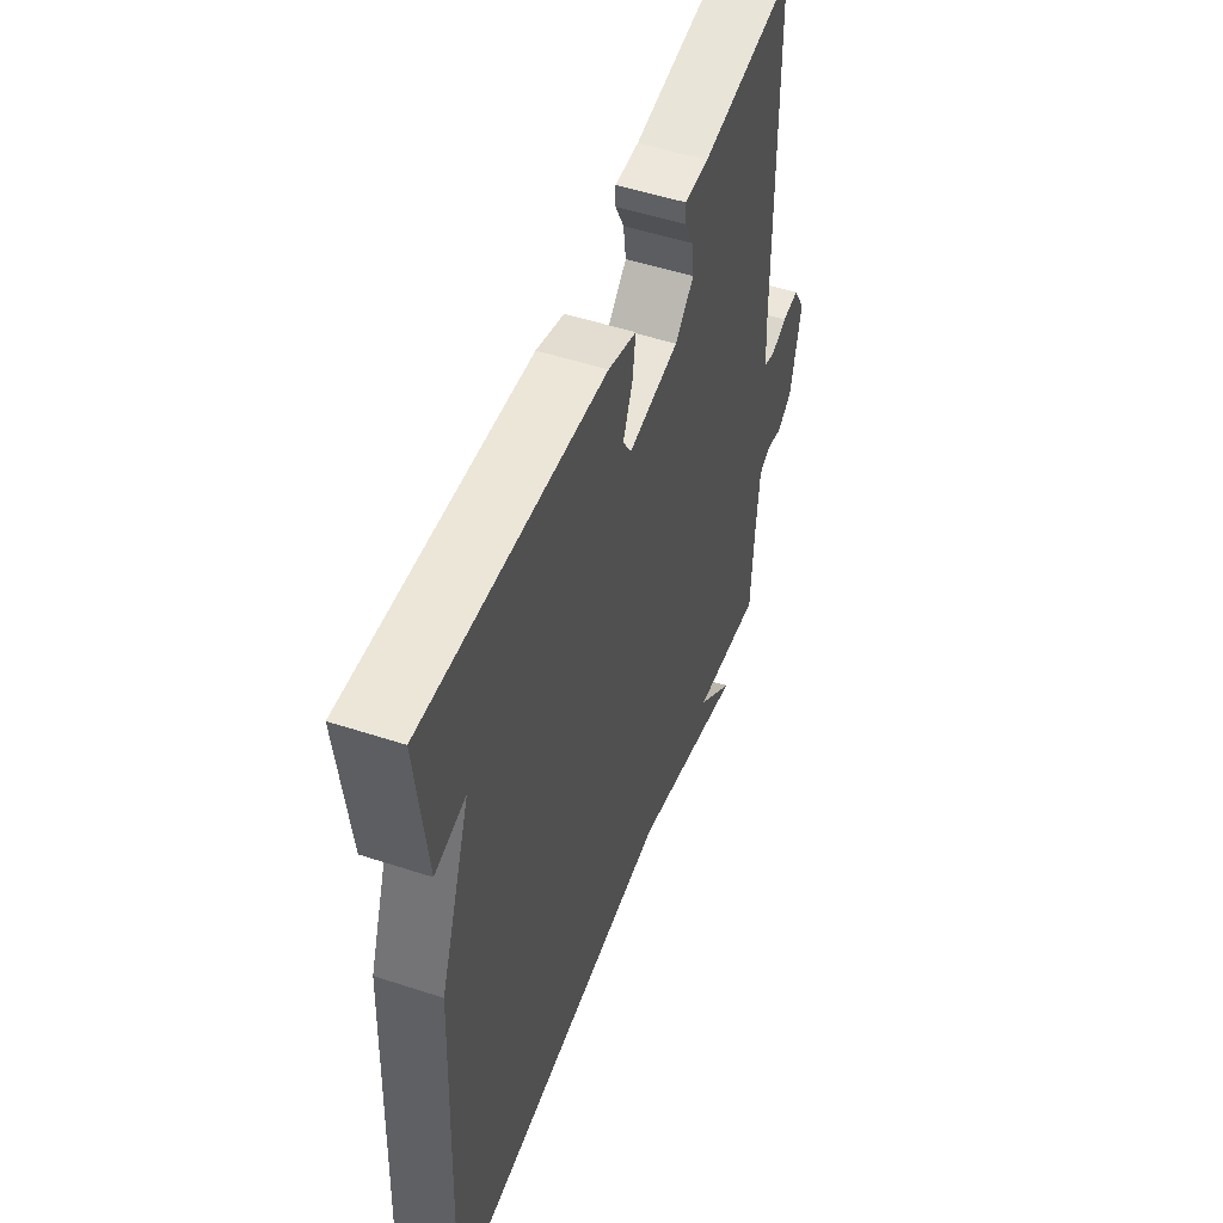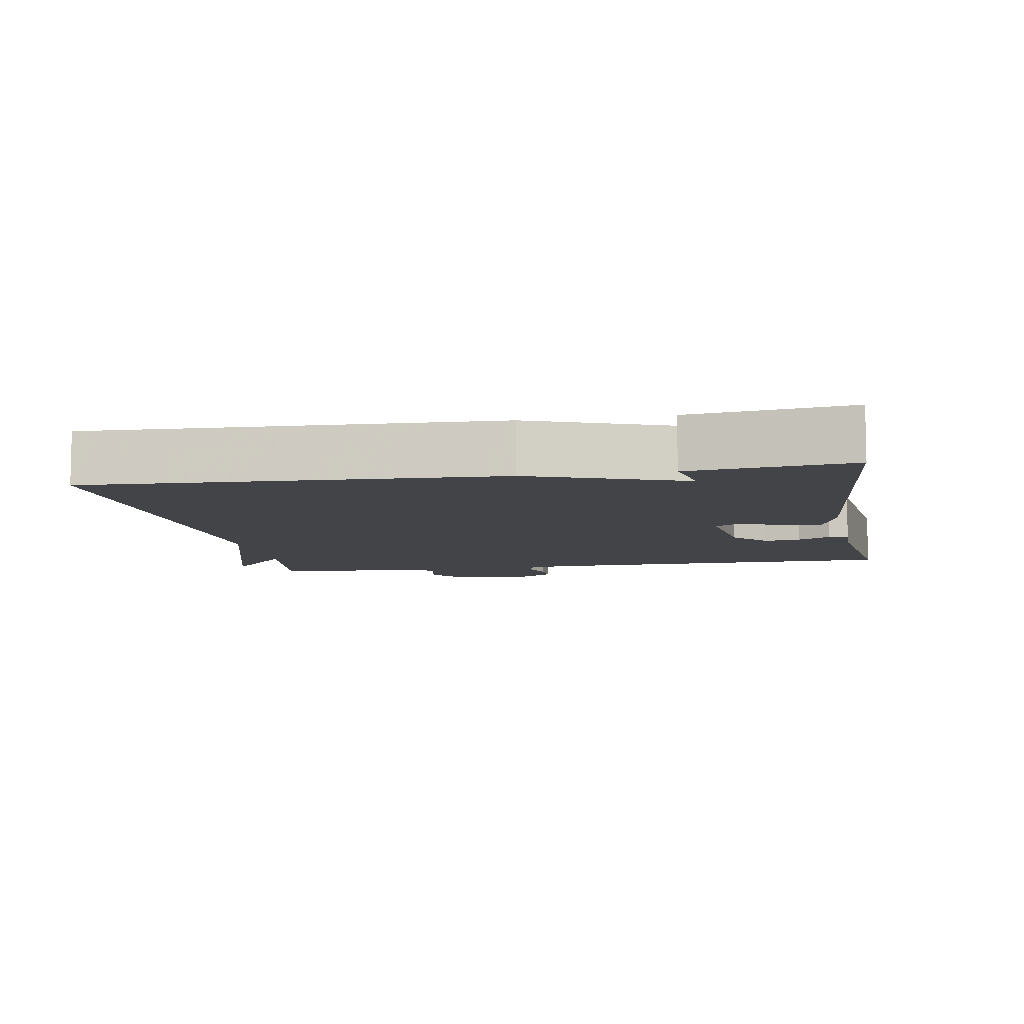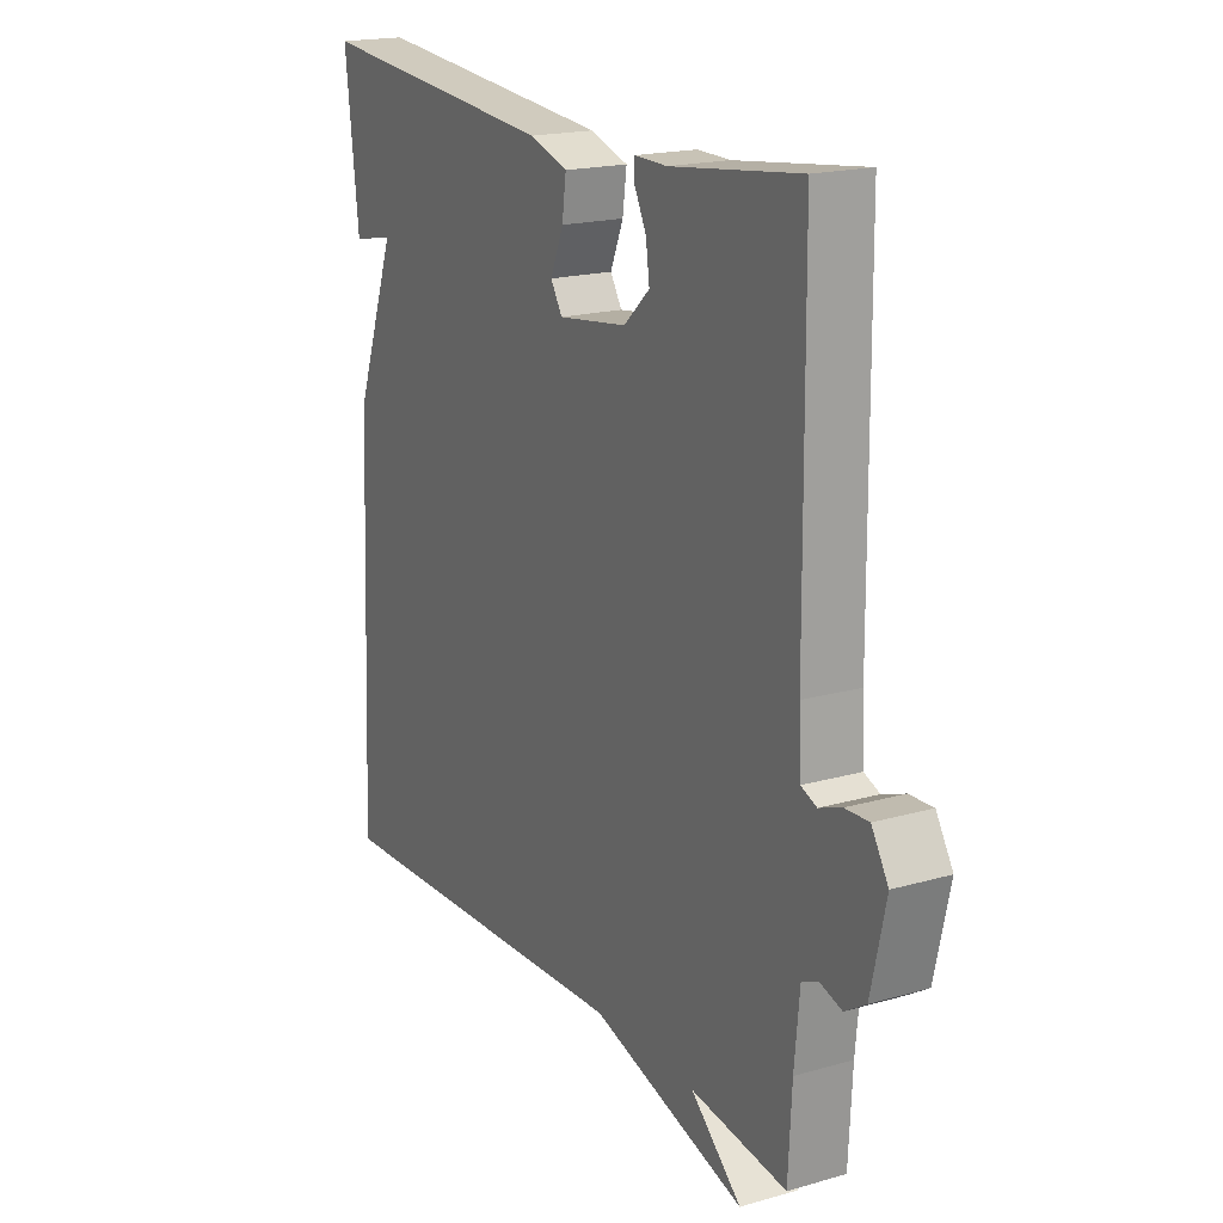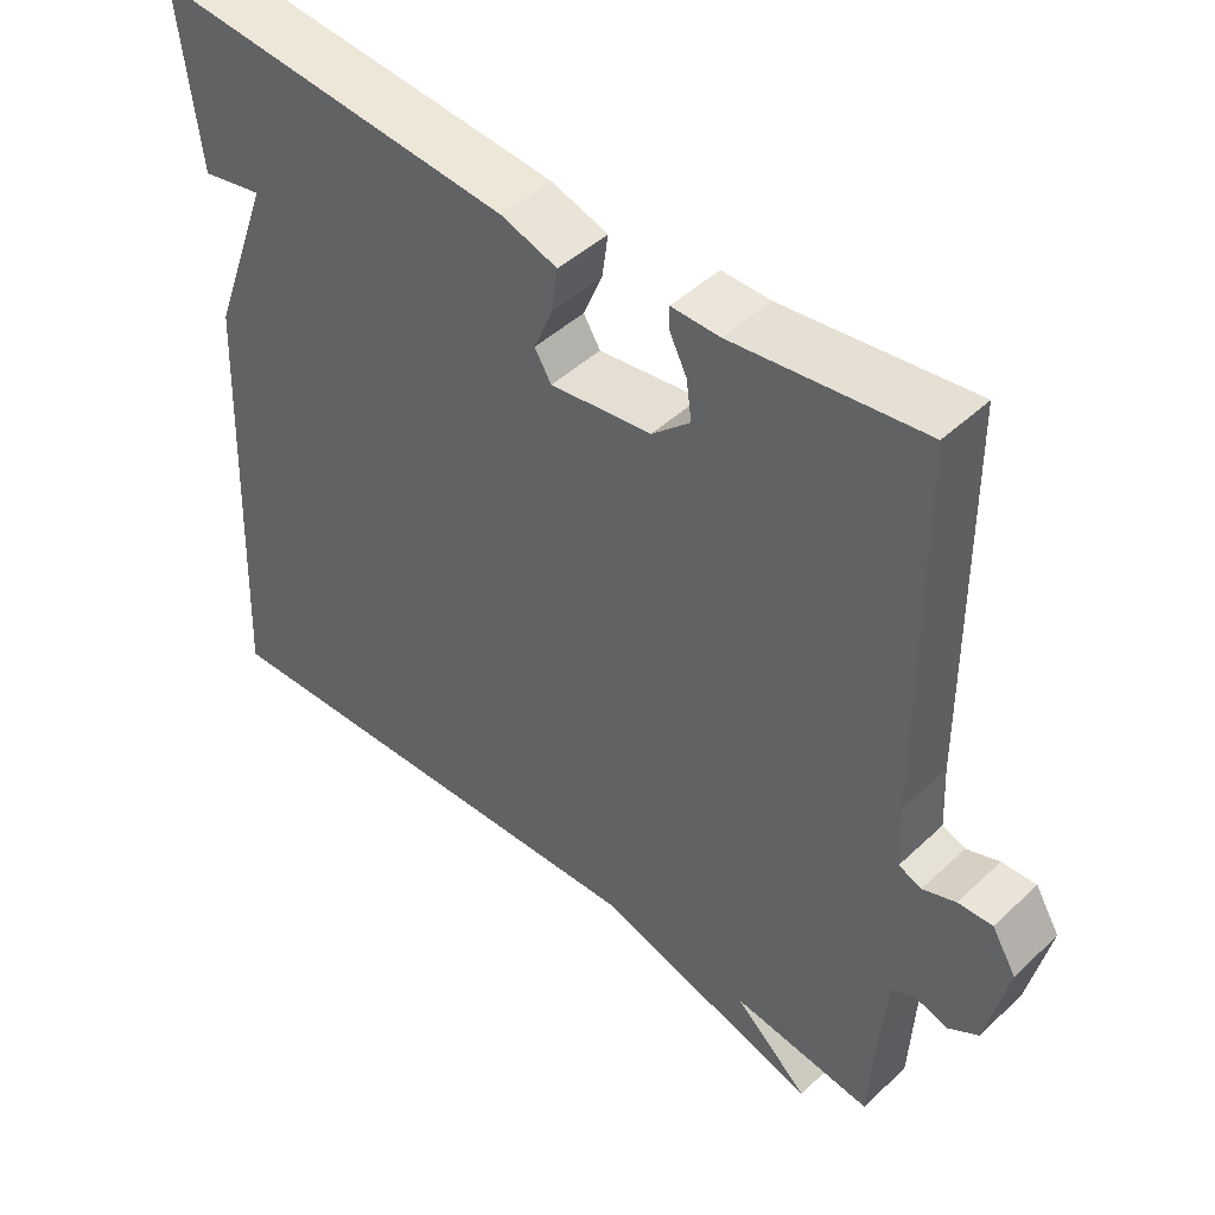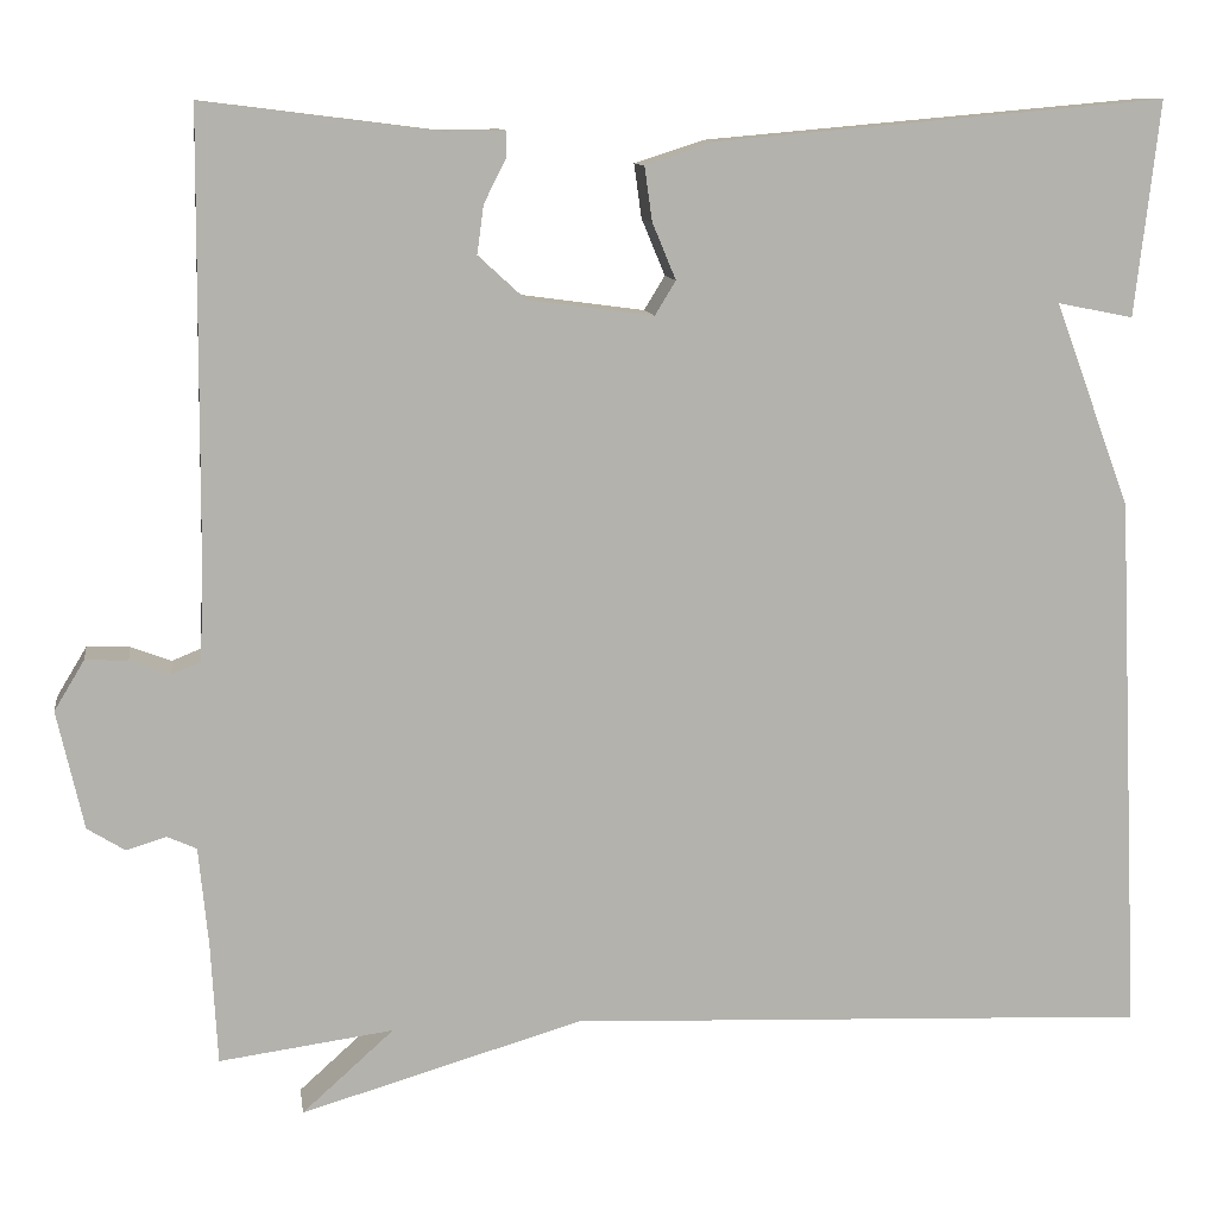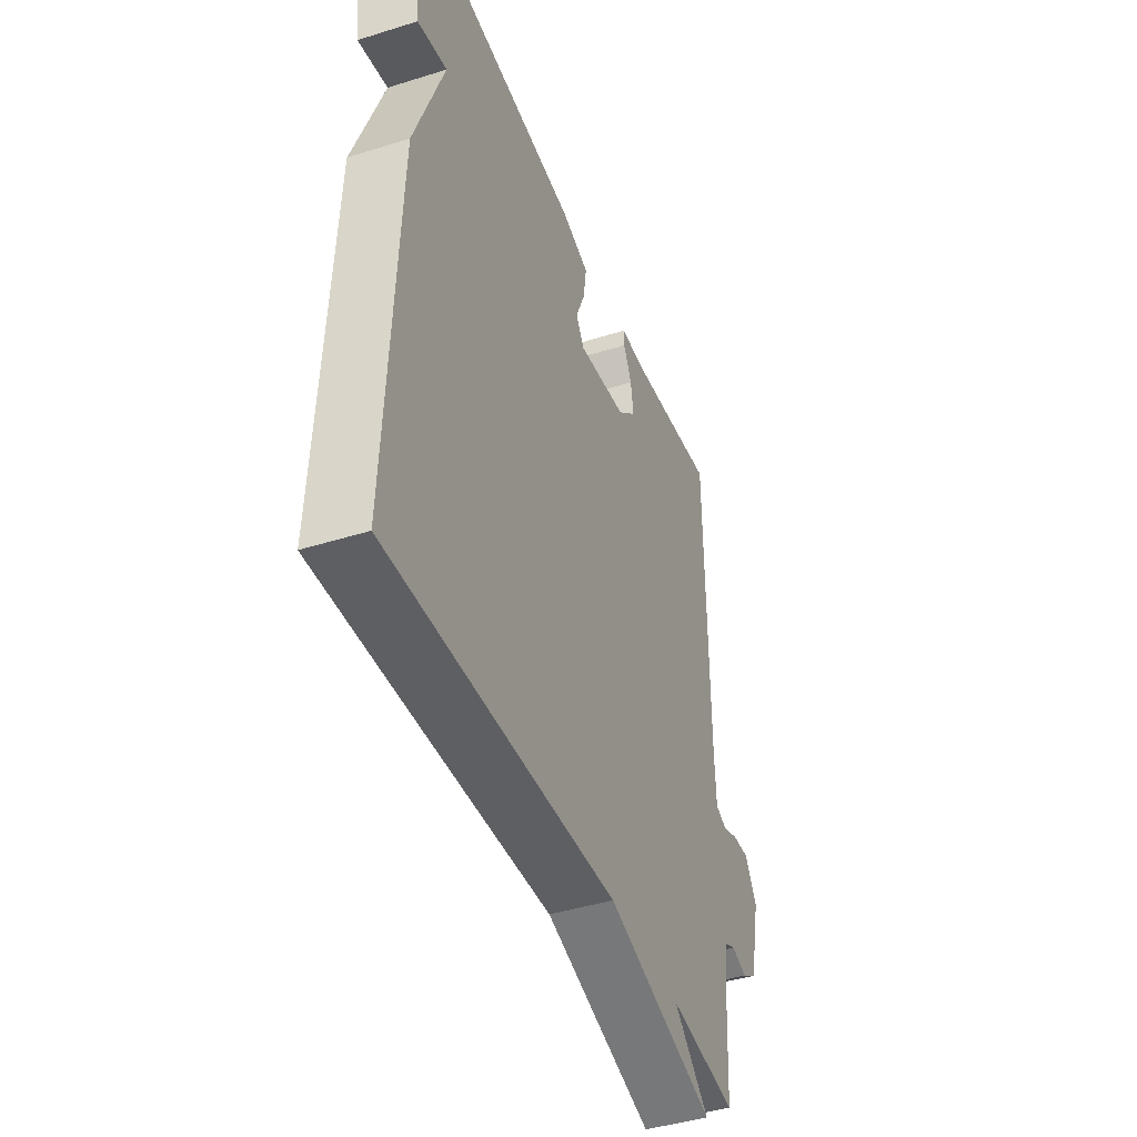
<metadata>
{"format":"obj","ext":"obj","renderer":"f3d","projection":"perspective","resolution":1024,"background":"white","views":[{"elev":51.5,"azim":-70.4,"up":"+Z"},{"elev":-8.1,"azim":-79.9,"up":"+Y"},{"elev":18.6,"azim":61.3,"up":"+Z"},{"elev":46.1,"azim":43.1,"up":"+Z"},{"elev":10.7,"azim":171.7,"up":"+Z"},{"elev":-42.8,"azim":-69.5,"up":"+Z"}]}
</metadata>
<code>
v -0.5 0.07 -0.5
v -0.474 0.07 0.073
v -0.394 0.07 0.289
v -0.474 0.07 0.273
v -0.5 0.07 0.5
v -0.027 0.07 0.458
v 0.047 0.07 0.434
v 0.039 0.07 0.377
v 0.014 0.07 0.317
v 0.036 0.07 0.281
v 0.169 0.07 0.299
v 0.219 0.07 0.345
v 0.212 0.07 0.396
v 0.189 0.07 0.442
v 0.189 0.07 0.47
v 0.252 0.07 0.469
v 0.5 0.07 0.5
v 0.504 0.07 0.014
v 0.508 0.07 -0.069
v 0.538 0.07 -0.081
v 0.581 0.07 -0.065
v 0.626 0.07 -0.063
v 0.658 0.07 -0.116
v 0.63 0.07 -0.241
v 0.59 0.07 -0.266
v 0.548 0.07 -0.253
v 0.517 0.07 -0.267
v 0.507 0.07 -0.371
v 0.5 0.07 -0.5
v 0.316 0.07 -0.475
v 0.413 0.07 -0.562
v 0.116 0.07 -0.475
v -0.5 0 -0.5
v -0.474 0 0.073
v -0.394 0 0.289
v -0.474 0 0.273
v -0.5 0 0.5
v -0.027 0 0.458
v 0.047 0 0.434
v 0.039 0 0.377
v 0.014 0 0.317
v 0.036 0 0.281
v 0.169 0 0.299
v 0.219 0 0.345
v 0.212 0 0.396
v 0.189 0 0.442
v 0.189 0 0.47
v 0.252 0 0.469
v 0.5 0 0.5
v 0.504 0 0.014
v 0.508 0 -0.069
v 0.538 0 -0.081
v 0.581 0 -0.065
v 0.626 0 -0.063
v 0.658 0 -0.116
v 0.63 0 -0.241
v 0.59 0 -0.266
v 0.548 0 -0.253
v 0.517 0 -0.267
v 0.507 0 -0.371
v 0.5 0 -0.5
v 0.316 0 -0.475
v 0.413 0 -0.562
v 0.116 0 -0.475
f 30 31 32
f 28 29 30
f 27 28 30 32
f 24 25 26
f 23 24 26
f 22 23 26
f 21 22 26
f 20 21 26
f 19 20 26 27
f 1 2 3
f 32 1 3
f 27 32 3
f 19 27 3
f 18 19 3
f 13 14 15 16
f 16 17 18
f 13 16 18
f 12 13 18
f 7 8 9
f 6 7 9
f 5 6 9
f 5 9 10
f 3 4 5
f 3 5 10
f 18 3 10
f 11 12 18
f 10 11 18
f 64 63 62
f 62 61 60
f 64 62 60 59
f 58 57 56
f 58 56 55
f 58 55 54
f 58 54 53
f 58 53 52
f 59 58 52 51
f 35 34 33
f 35 33 64
f 35 64 59
f 35 59 51
f 35 51 50
f 48 47 46 45
f 50 49 48
f 50 48 45
f 50 45 44
f 41 40 39
f 41 39 38
f 41 38 37
f 42 41 37
f 37 36 35
f 42 37 35
f 42 35 50
f 50 44 43
f 50 43 42
f 1 33 34 2
f 2 34 35 3
f 3 35 36 4
f 4 36 37 5
f 5 37 38 6
f 6 38 39 7
f 7 39 40 8
f 8 40 41 9
f 9 41 42 10
f 10 42 43 11
f 11 43 44 12
f 12 44 45 13
f 13 45 46 14
f 14 46 47 15
f 15 47 48 16
f 16 48 49 17
f 17 49 50 18
f 18 50 51 19
f 19 51 52 20
f 20 52 53 21
f 21 53 54 22
f 22 54 55 23
f 23 55 56 24
f 24 56 57 25
f 25 57 58 26
f 26 58 59 27
f 27 59 60 28
f 28 60 61 29
f 29 61 62 30
f 30 62 63 31
f 31 63 64 32
f 32 64 33 1

</code>
